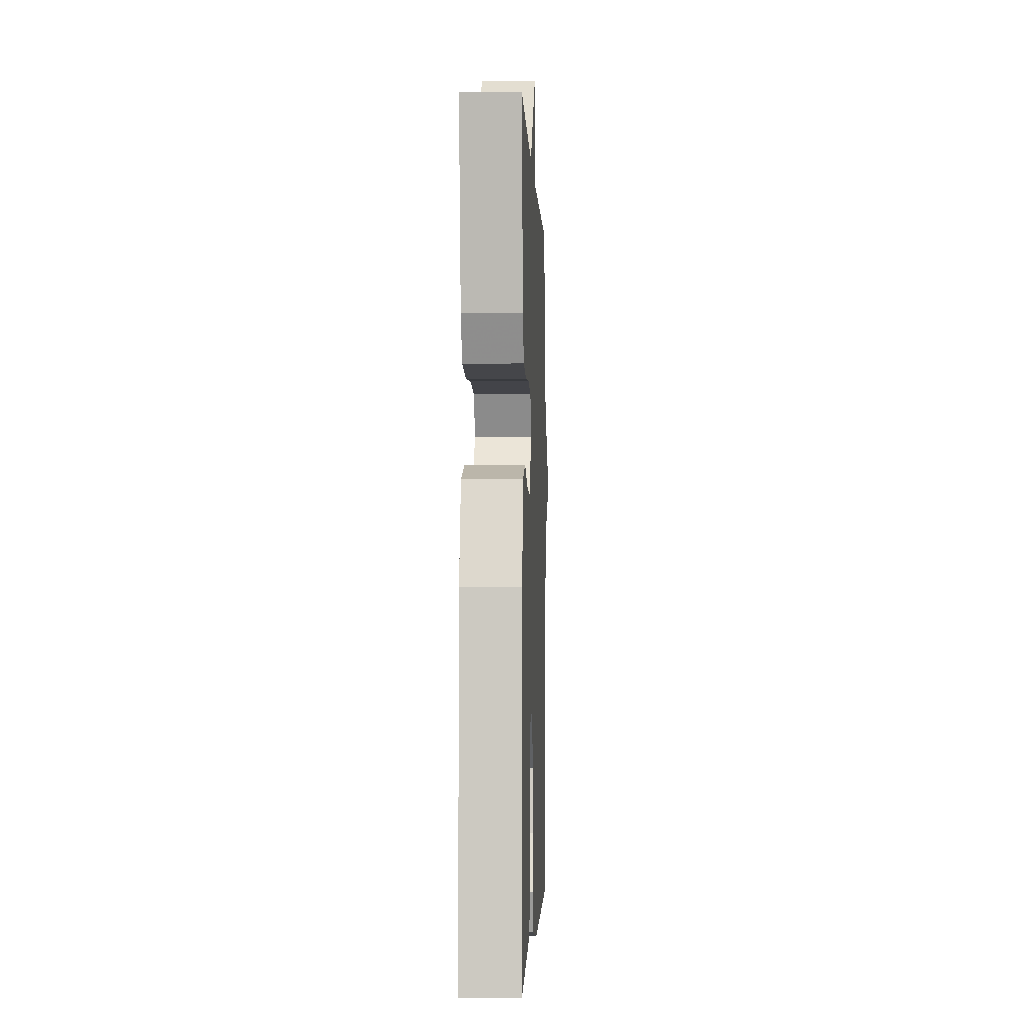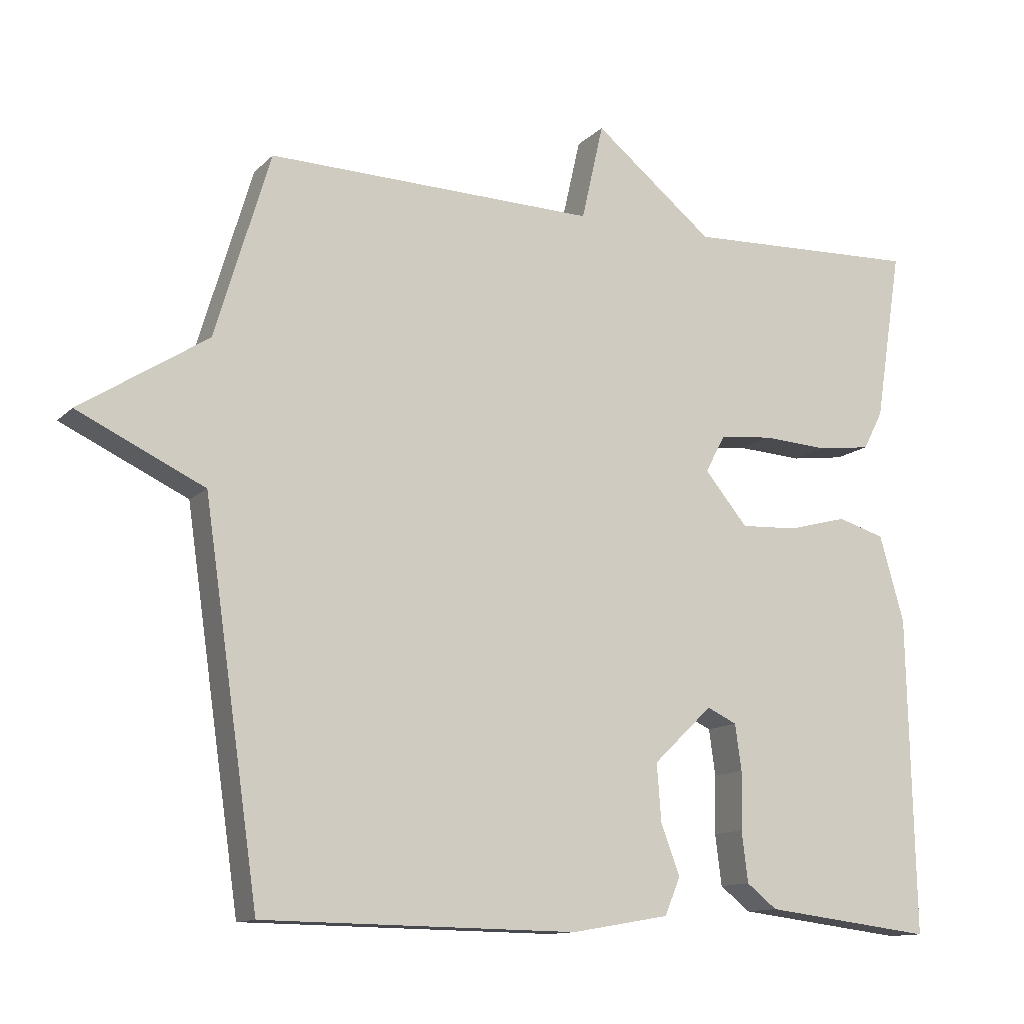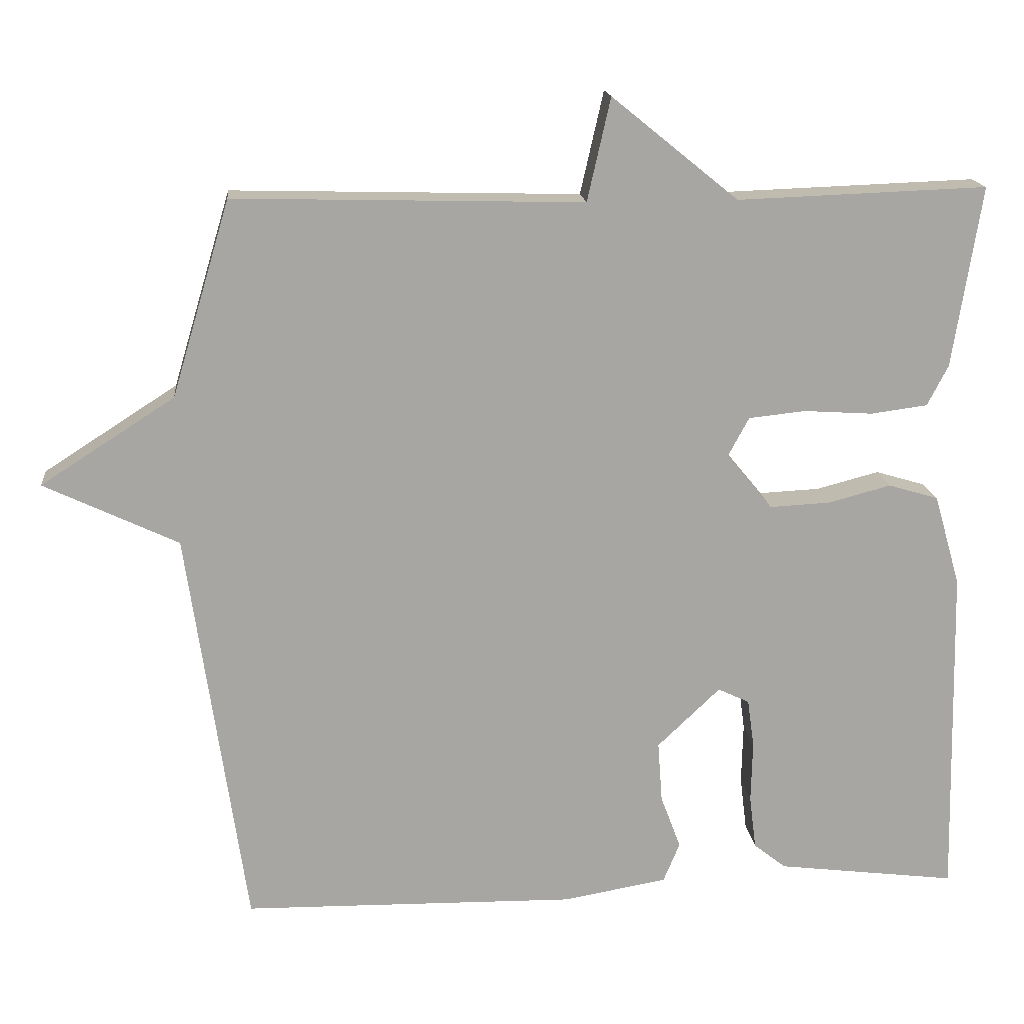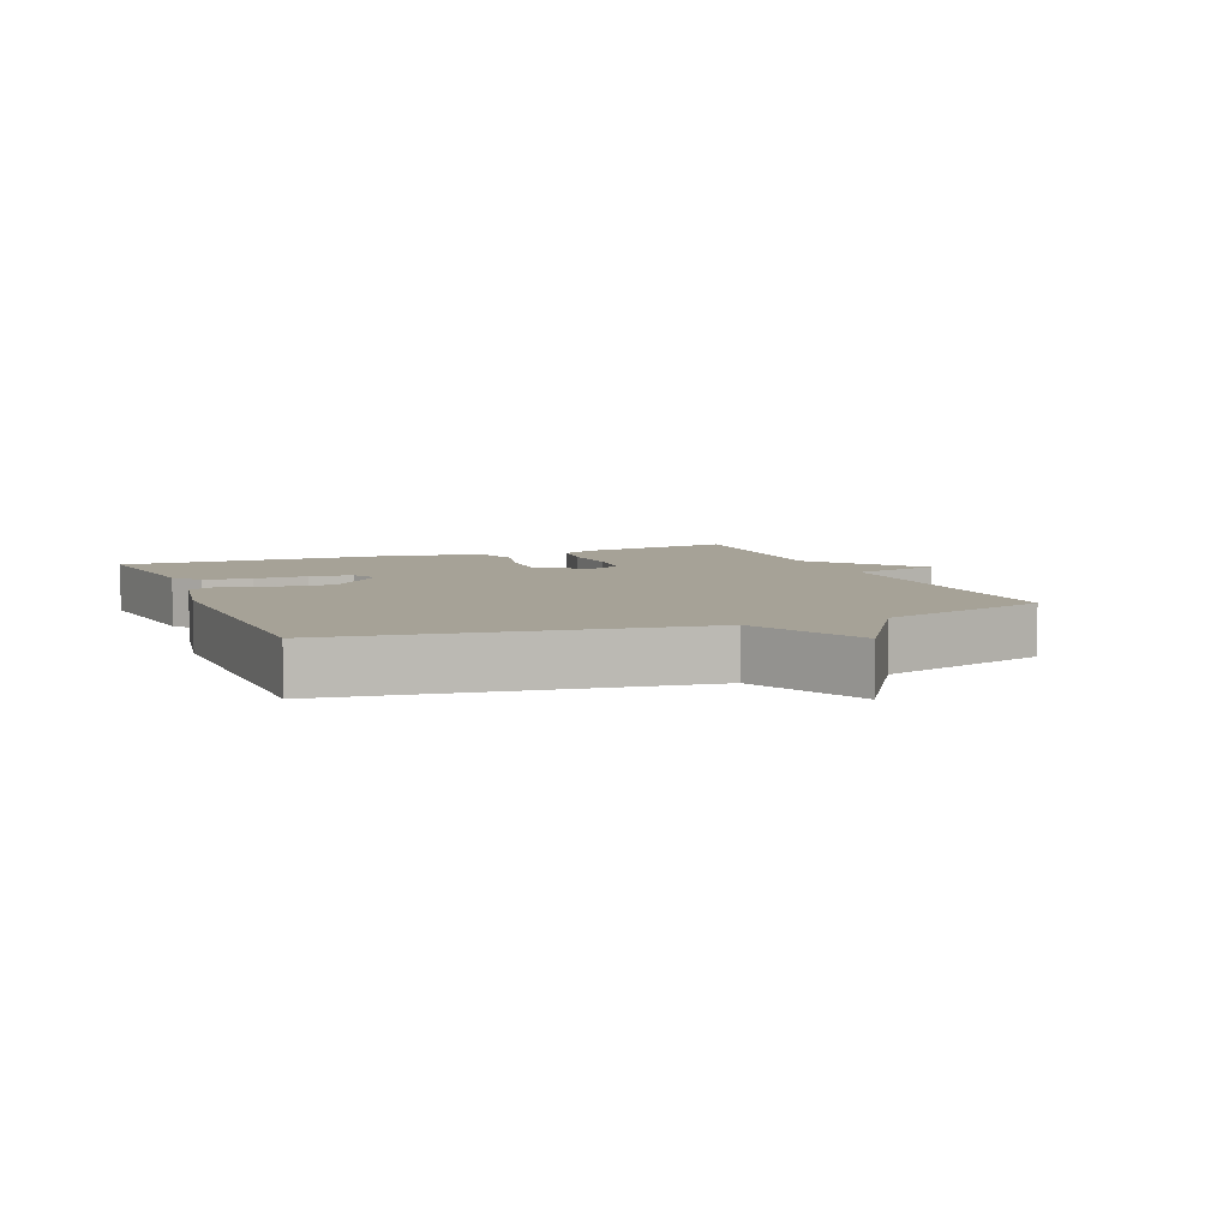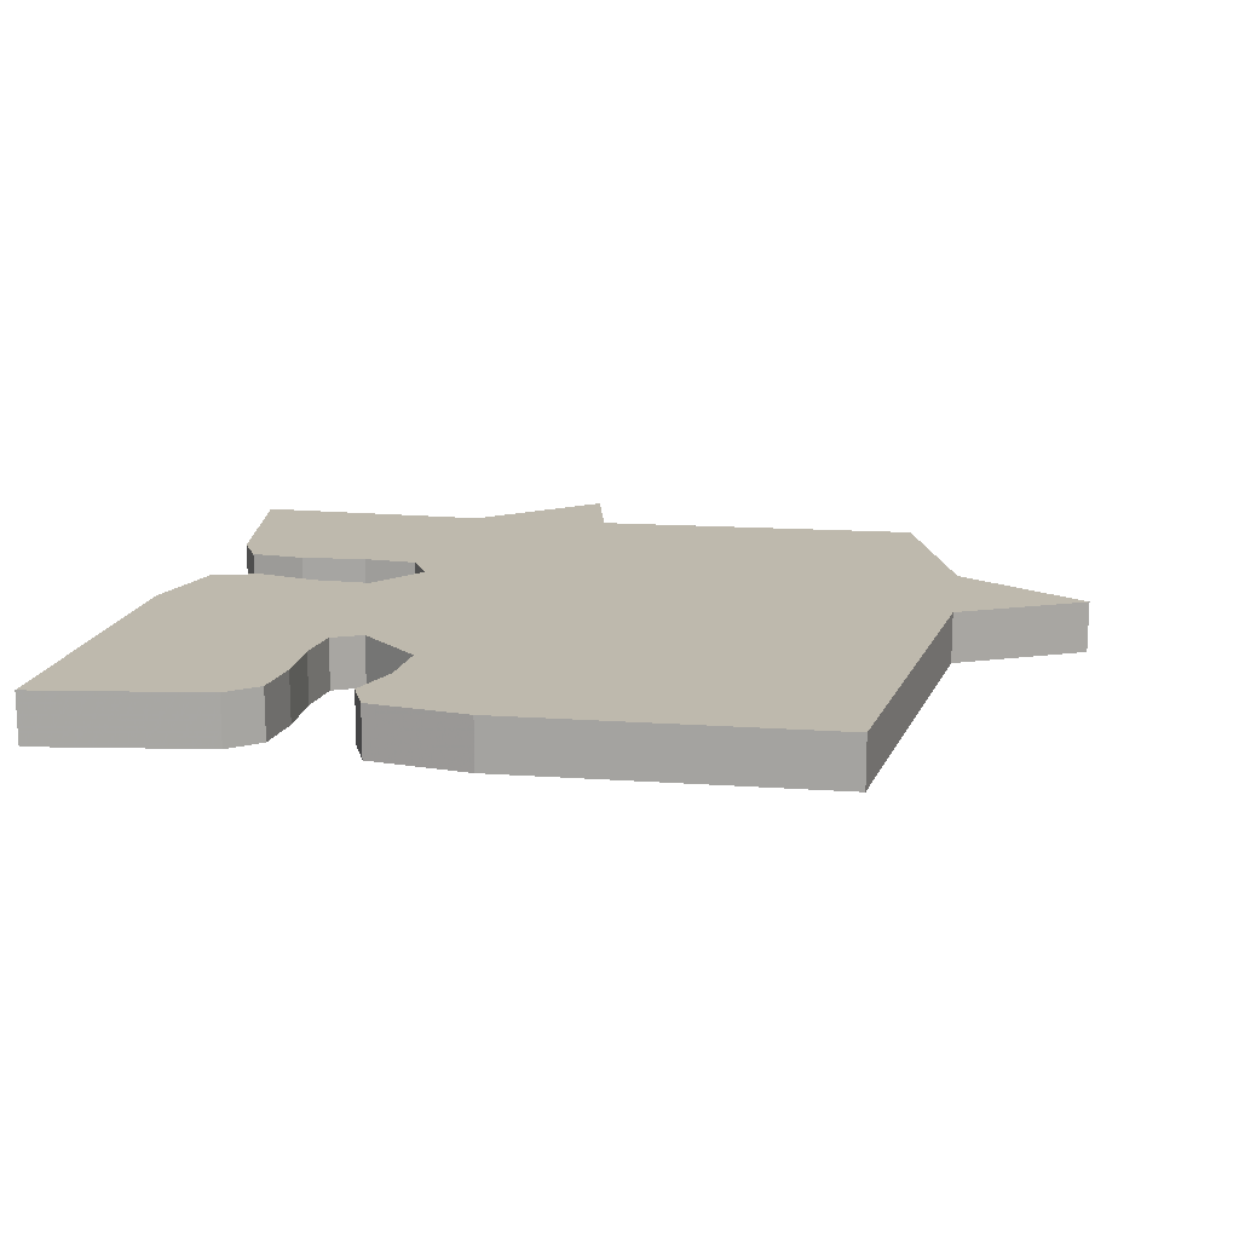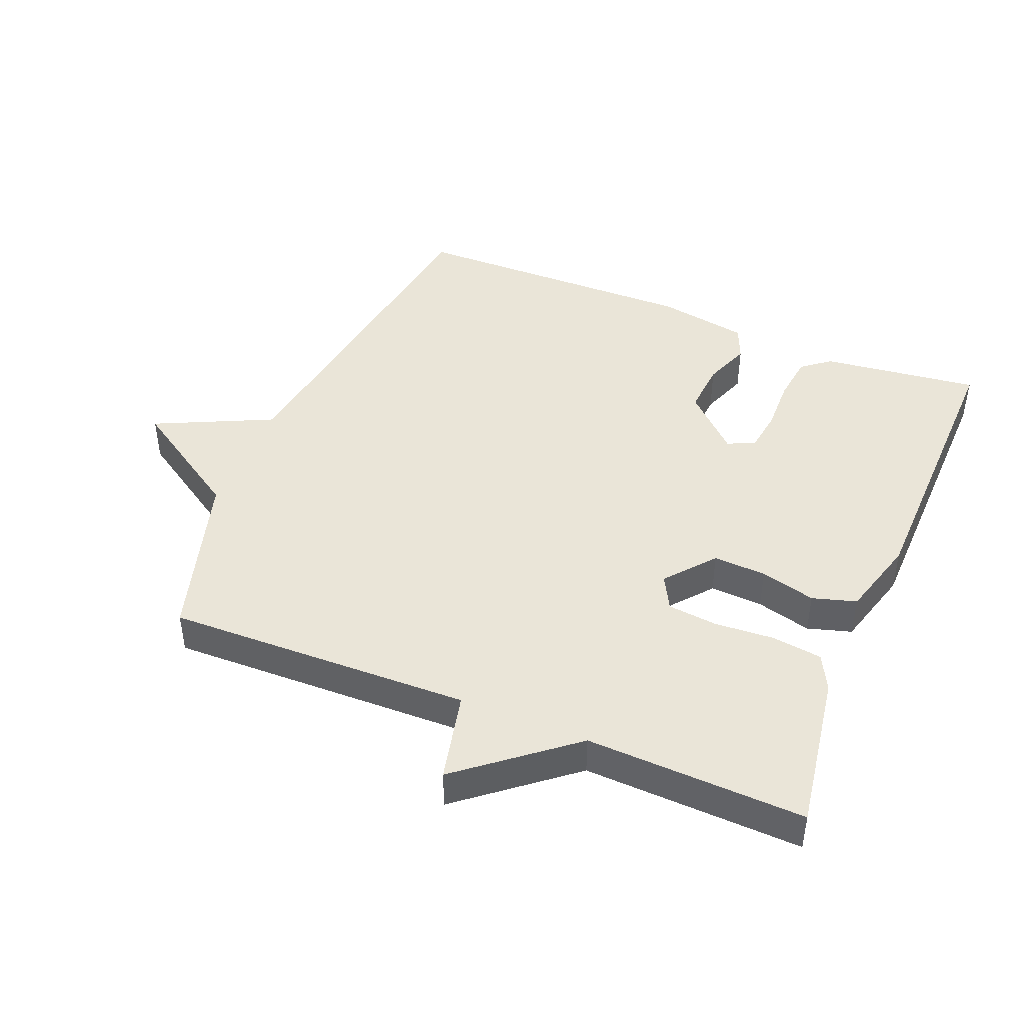
<metadata>
{"format":"obj","ext":"obj","renderer":"f3d","projection":"perspective","resolution":1024,"background":"white","views":[{"elev":-2.4,"azim":92.2,"up":"+Z"},{"elev":-12.3,"azim":-26.4,"up":"+Z"},{"elev":16.3,"azim":-5.7,"up":"+Z"},{"elev":6.4,"azim":-112.1,"up":"+Y"},{"elev":15.1,"azim":-170.6,"up":"+Y"},{"elev":44.5,"azim":22.3,"up":"+Y"}]}
</metadata>
<code>
v 0.5 0.07 -0.5
v 0.259 0.07 -0.47
v 0.216 0.07 -0.436
v 0.207 0.07 -0.364
v 0.209 0.07 -0.282
v 0.2 0.07 -0.217
v 0.158 0.07 -0.197
v 0.074 0.07 -0.277
v 0.08 0.07 -0.358
v 0.107 0.07 -0.43
v 0.085 0.07 -0.483
v -0.054 0.07 -0.507
v -0.5 0.07 -0.5
v -0.578 0.07 0.039
v -0.757 0.07 0.124
v -0.578 0.07 0.239
v -0.5 0.07 0.5
v -0.034 0.07 0.488
v -0.003 0.07 0.625
v 0.166 0.07 0.488
v 0.5 0.07 0.5
v 0.462 0.07 0.258
v 0.434 0.07 0.204
v 0.358 0.07 0.194
v 0.266 0.07 0.2
v 0.19 0.07 0.192
v 0.162 0.07 0.14
v 0.223 0.07 0.066
v 0.304 0.07 0.07
v 0.388 0.07 0.092
v 0.455 0.07 0.072
v 0.49 0.07 -0.05
v 0.5 0 -0.5
v 0.259 0 -0.47
v 0.216 0 -0.436
v 0.207 0 -0.364
v 0.209 0 -0.282
v 0.2 0 -0.217
v 0.158 0 -0.197
v 0.074 0 -0.277
v 0.08 0 -0.358
v 0.107 0 -0.43
v 0.085 0 -0.483
v -0.054 0 -0.507
v -0.5 0 -0.5
v -0.578 0 0.039
v -0.757 0 0.124
v -0.578 0 0.239
v -0.5 0 0.5
v -0.034 0 0.488
v -0.003 0 0.625
v 0.166 0 0.488
v 0.5 0 0.5
v 0.462 0 0.258
v 0.434 0 0.204
v 0.358 0 0.194
v 0.266 0 0.2
v 0.19 0 0.192
v 0.162 0 0.14
v 0.223 0 0.066
v 0.304 0 0.07
v 0.388 0 0.092
v 0.455 0 0.072
v 0.49 0 -0.05
f 3 4 5
f 2 3 5
f 1 2 5
f 32 1 5
f 31 32 5
f 30 31 5
f 29 30 5
f 28 29 5 6
f 27 28 6 7
f 23 24 25
f 22 23 25
f 21 22 25
f 20 21 25
f 20 25 26
f 19 20 26
f 18 19 26
f 18 26 27
f 17 18 27
f 16 17 27
f 16 27 7
f 15 16 7
f 14 15 7
f 12 13 14
f 11 12 14
f 10 11 14
f 9 10 14
f 14 7 8
f 8 9 14
f 37 36 35
f 37 35 34
f 37 34 33
f 37 33 64
f 37 64 63
f 37 63 62
f 37 62 61
f 38 37 61 60
f 39 38 60 59
f 57 56 55
f 57 55 54
f 57 54 53
f 57 53 52
f 58 57 52
f 58 52 51
f 58 51 50
f 59 58 50
f 59 50 49
f 59 49 48
f 39 59 48
f 39 48 47
f 39 47 46
f 46 45 44
f 46 44 43
f 46 43 42
f 46 42 41
f 40 39 46
f 46 41 40
f 1 33 34 2
f 2 34 35 3
f 3 35 36 4
f 4 36 37 5
f 5 37 38 6
f 6 38 39 7
f 7 39 40 8
f 8 40 41 9
f 9 41 42 10
f 10 42 43 11
f 11 43 44 12
f 12 44 45 13
f 13 45 46 14
f 14 46 47 15
f 15 47 48 16
f 16 48 49 17
f 17 49 50 18
f 18 50 51 19
f 19 51 52 20
f 20 52 53 21
f 21 53 54 22
f 22 54 55 23
f 23 55 56 24
f 24 56 57 25
f 25 57 58 26
f 26 58 59 27
f 27 59 60 28
f 28 60 61 29
f 29 61 62 30
f 30 62 63 31
f 31 63 64 32
f 32 64 33 1

</code>
